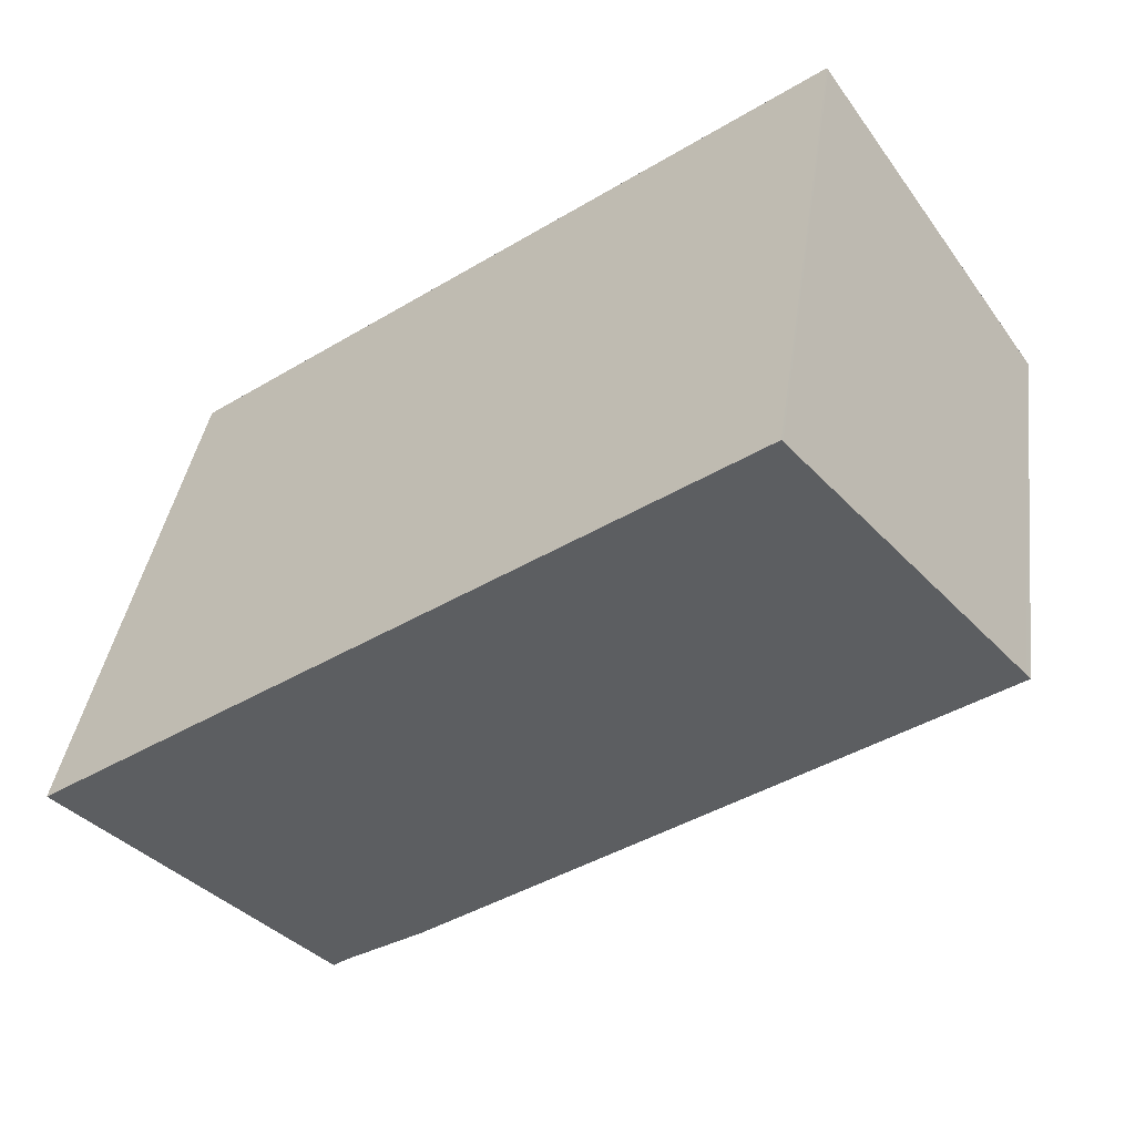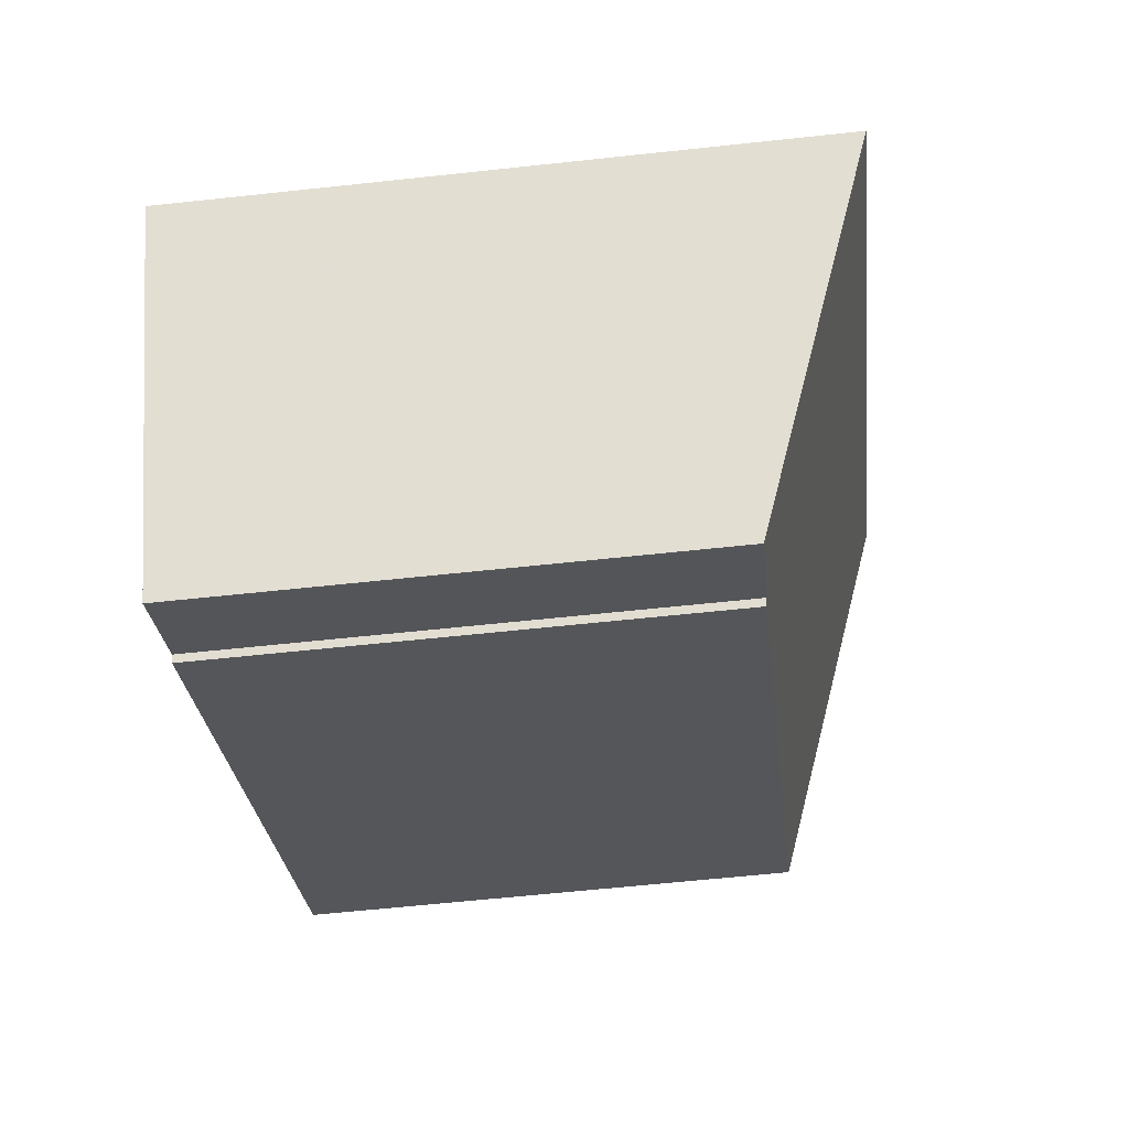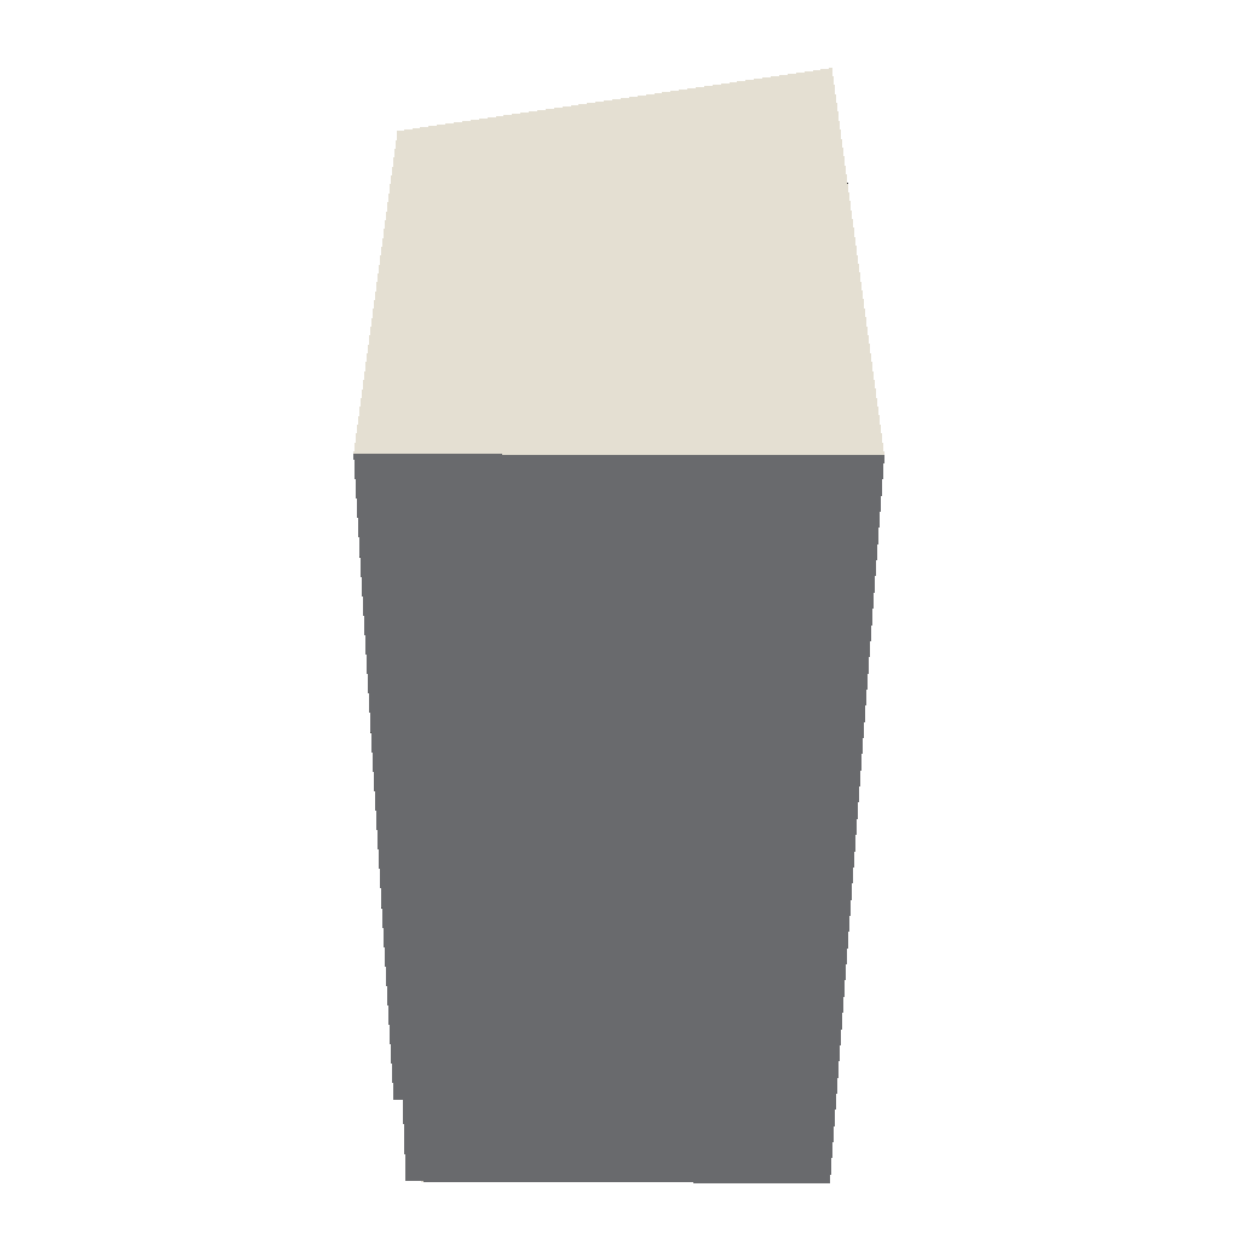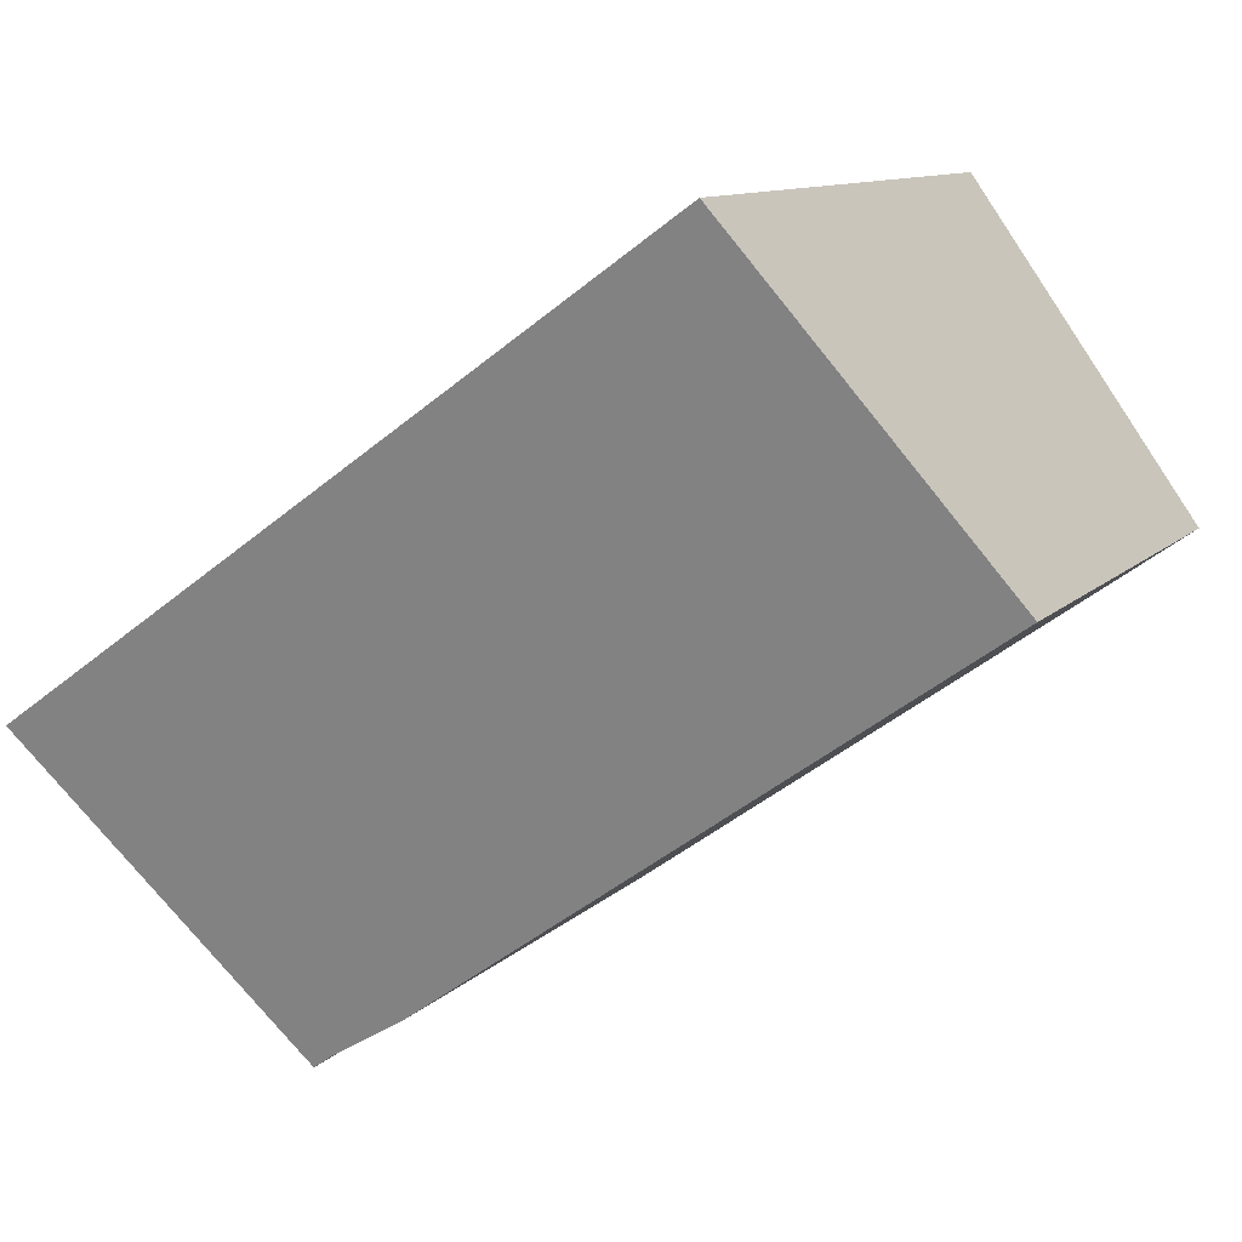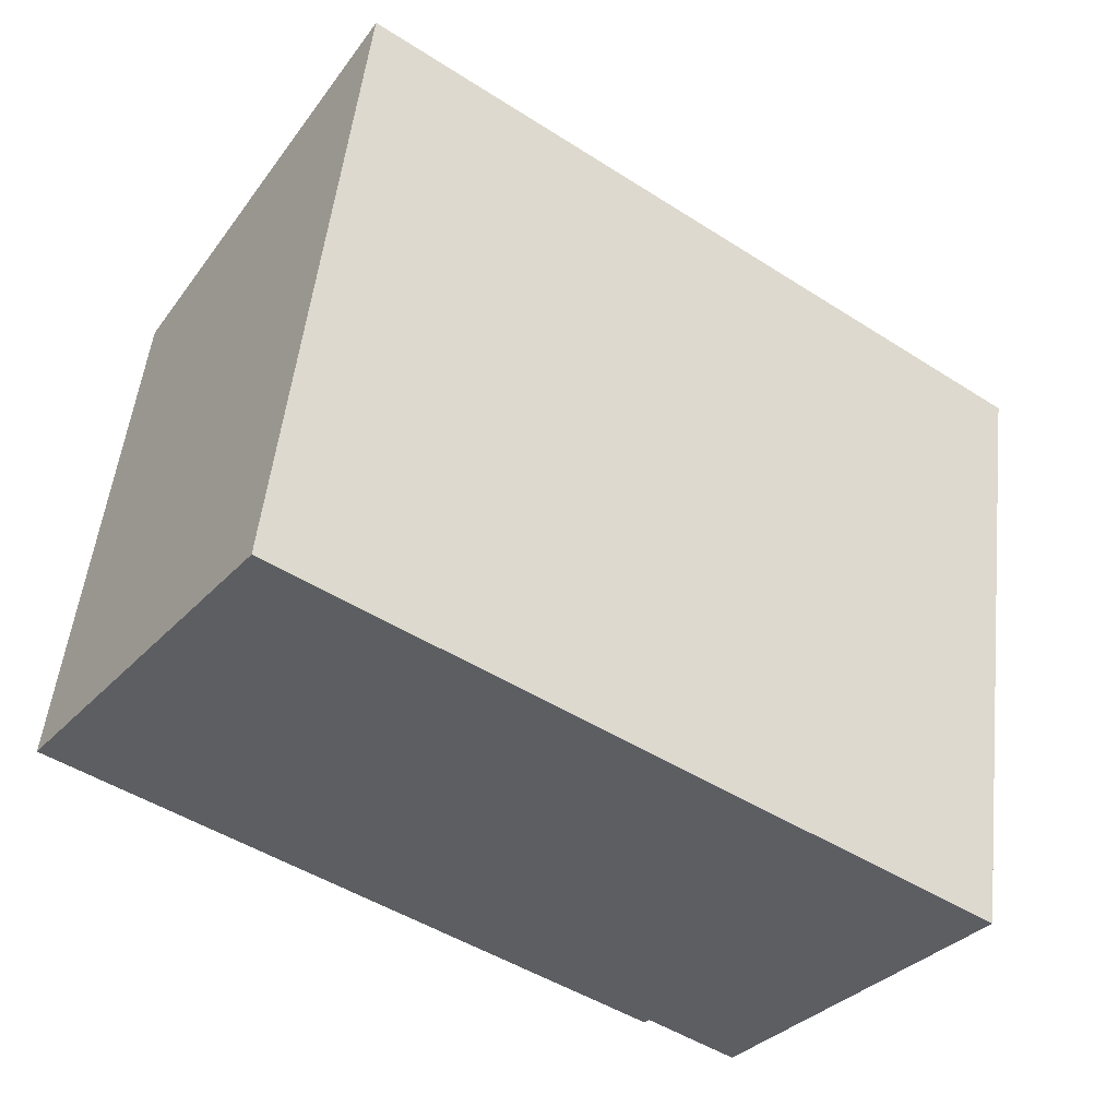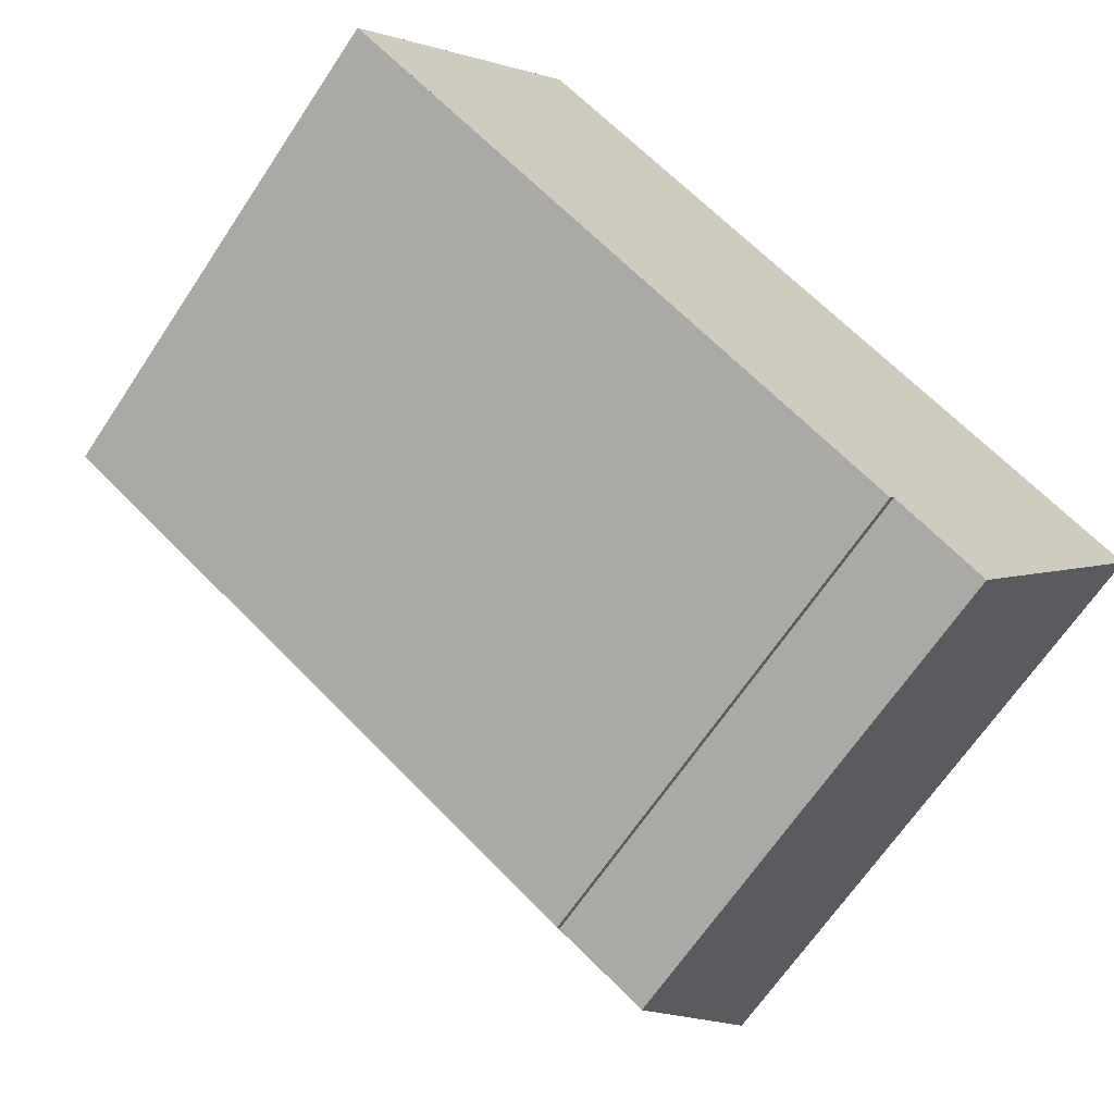
<metadata>
{"format":"obj","ext":"obj","renderer":"f3d","projection":"perspective","resolution":1024,"background":"white","views":[{"elev":37.1,"azim":7.6,"up":"+Y"},{"elev":-61.1,"azim":-83.7,"up":"+Y"},{"elev":-53.0,"azim":125.0,"up":"+Z"},{"elev":10.6,"azim":24.6,"up":"+Y"},{"elev":52.1,"azim":-173.6,"up":"+Y"},{"elev":-66.2,"azim":146.4,"up":"+Y"}]}
</metadata>
<code>
v -2064 -978.1 3.144
v -2061 -975.8 3.199
v -2060 -977.4 2.561
v -2063 -979.4 2.515
v -2063 -979.4 2.527
v -2063 -979.7 2.518
v -2061 -975.9 3.195
v -2064 -978.1 3.14
v -2060 -977.5 2.56
v -2061 -975.9 3.194
v -2061 -975.9 3.198
v -2063 -979.7 2.521
v -2060 -977.4 2.574
v -2060 -977.4 2.575
v -2063 -979.7 2.521
v -2064 -978.1 3.14
v -2063 -979.7 2.518
v -2064 -978.1 3.144
v -2064 -978.1 3.144
v -2064 -978.1 3.144
v -2064 -978.1 0
v -2064 -978.1 0
v -2061 -975.9 3.195
v -2061 -975.8 3.199
v -2061 -975.8 4.441e-16
v -2061 -975.9 -4.441e-16
v -2060 -977.5 2.56
v -2060 -977.4 2.561
v -2060 -977.4 0
v -2060 -977.5 0
v -2063 -979.4 2.527
v -2063 -979.4 2.515
v -2063 -979.4 0
v -2063 -979.4 0
v -2063 -979.7 2.518
v -2063 -979.4 2.527
v -2063 -979.4 0
v -2063 -979.7 0
v -2063 -979.7 2.521
v -2063 -979.7 2.518
v -2063 -979.7 0
v -2063 -979.7 0
v -2060 -977.4 2.575
v -2061 -975.9 3.195
v -2061 -975.9 -4.441e-16
v -2060 -977.4 0
v -2064 -978.1 3.144
v -2064 -978.1 3.14
v -2064 -978.1 0
v -2064 -978.1 0
v -2063 -979.4 2.515
v -2060 -977.5 2.56
v -2060 -977.5 0
v -2063 -979.4 0
v -2061 -975.8 3.199
v -2061 -975.9 3.198
v -2061 -975.9 4.441e-16
v -2061 -975.8 4.441e-16
v -2064 -978.1 3.14
v -2063 -979.7 2.521
v -2063 -979.7 0
v -2064 -978.1 0
v -2060 -977.4 2.561
v -2060 -977.4 2.575
v -2060 -977.4 0
v -2060 -977.4 0
v -2063 -979.7 2.518
v -2063 -979.7 2.518
v -2063 -979.7 0
v -2063 -979.7 0
v -2061 -975.9 3.198
v -2064 -978.1 3.144
v -2064 -978.1 0
v -2061 -975.9 4.441e-16
v -2064 -978.1 0
v -2061 -975.8 0
v -2060 -977.4 0
v -2063 -979.4 0
v -2063 -979.4 0
v -2063 -979.7 0
f 11 2 7 10
f 14 3 9 13
f 15 13 9 4 5 17
f 18 11 10 16
f 16 10 13 15
f 13 10 7 14
f 15 12 8 16
f 17 6 12 15
f 16 8 1 18
f 20 21 22 19
f 24 25 26 23
f 28 29 30 27
f 32 33 34 31
f 36 37 38 35
f 40 41 42 39
f 44 45 46 43
f 48 49 50 47
f 52 53 54 51
f 56 57 58 55
f 60 61 62 59
f 64 65 66 63
f 68 69 70 67
f 72 73 74 71
f 76 77 78 79 80 75

</code>
